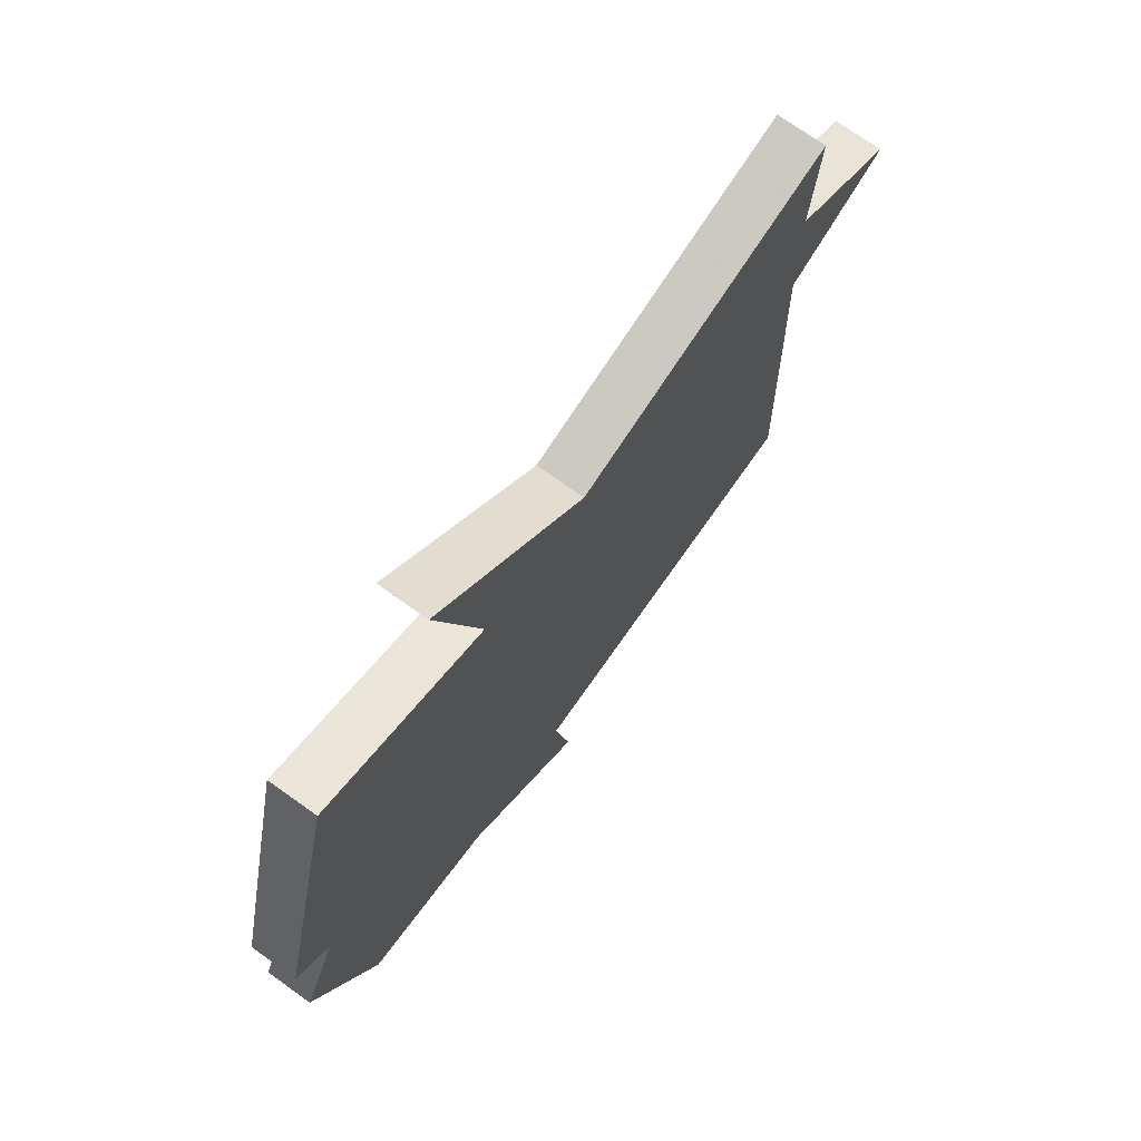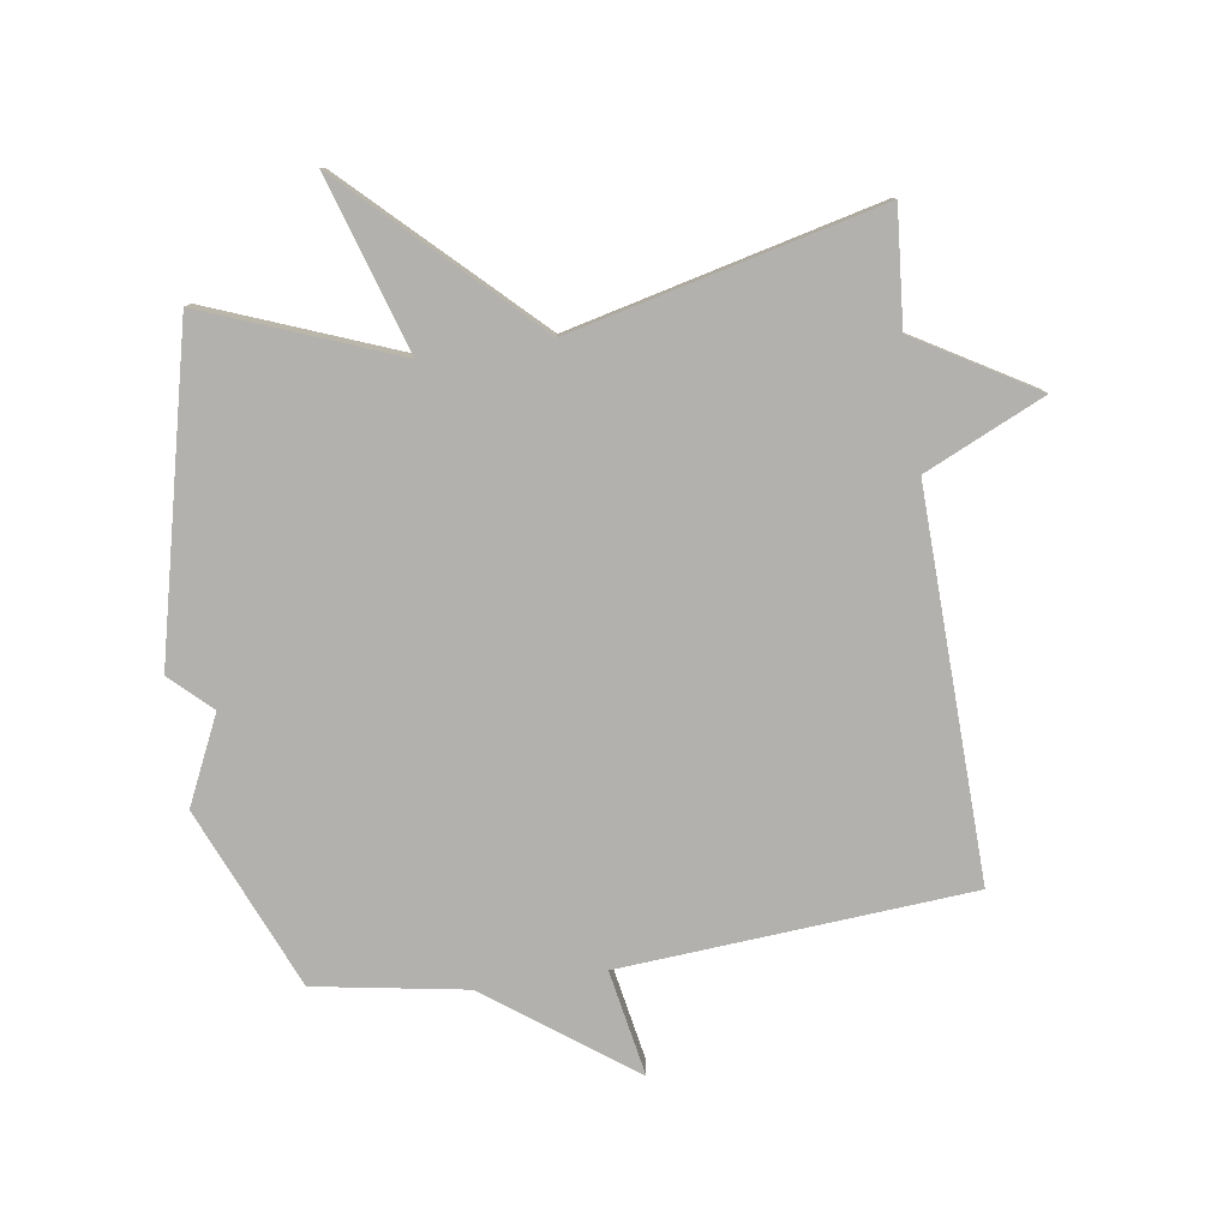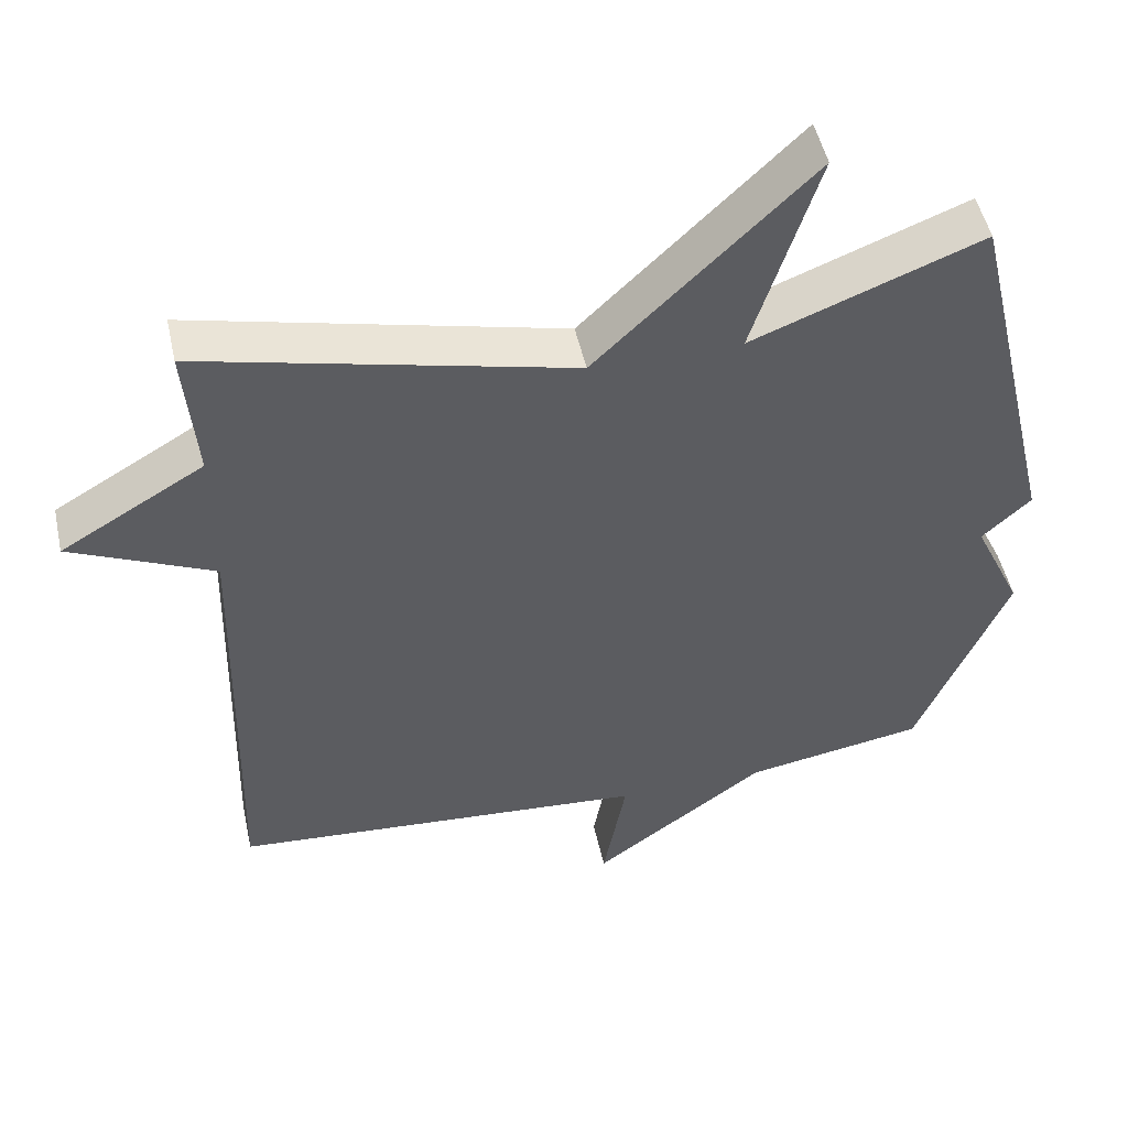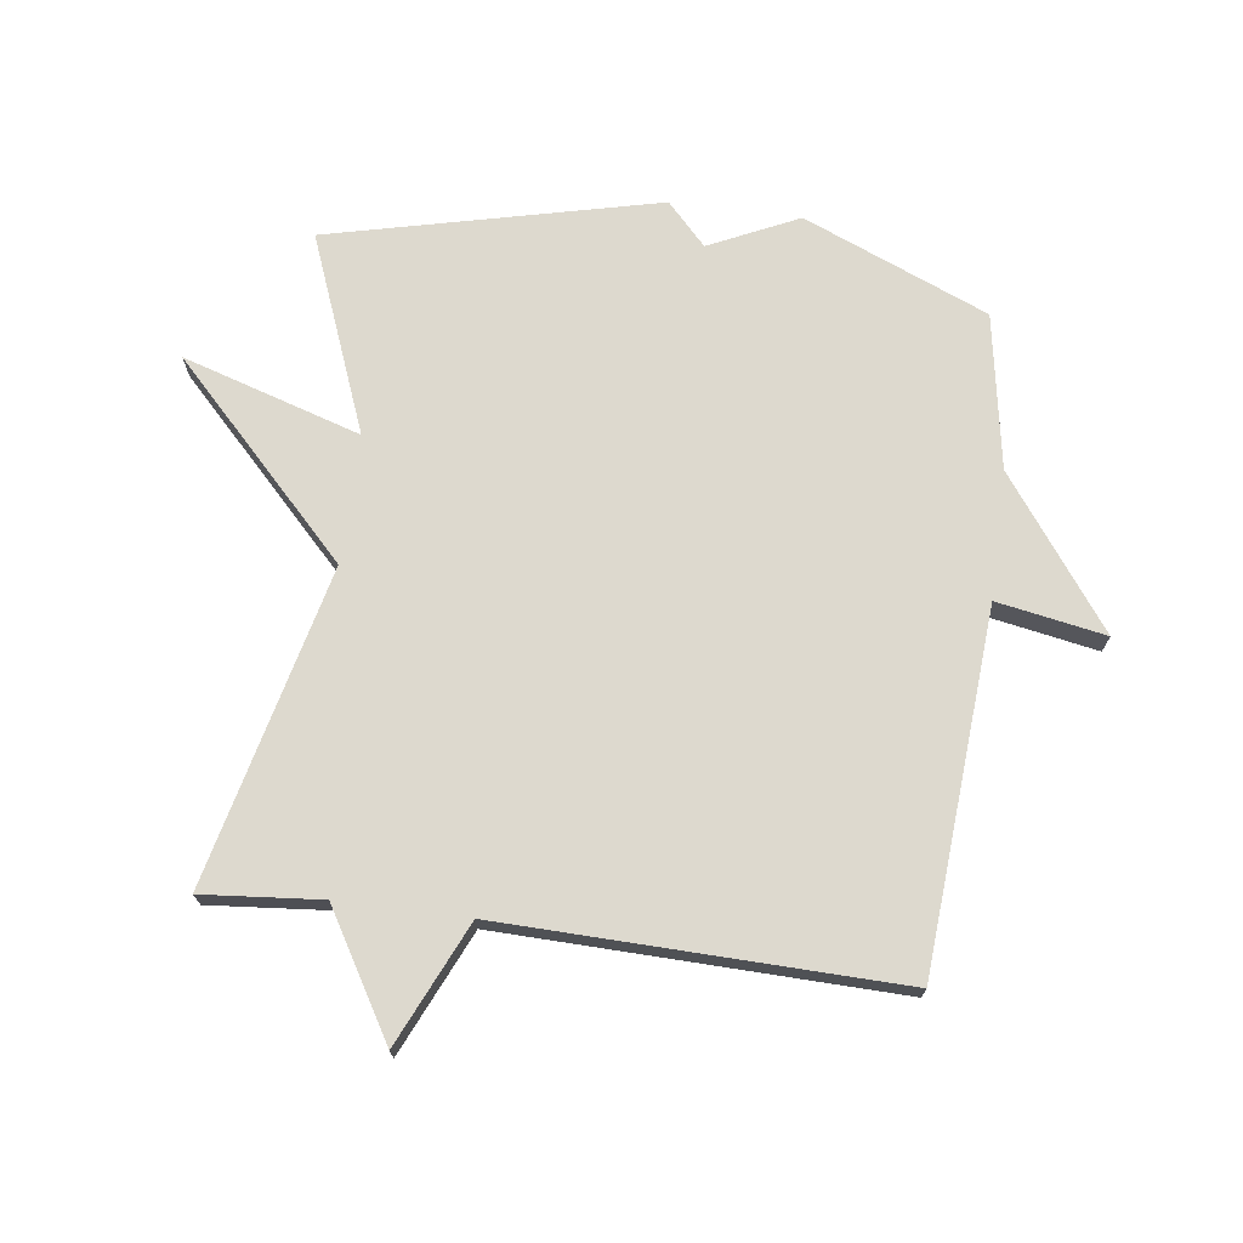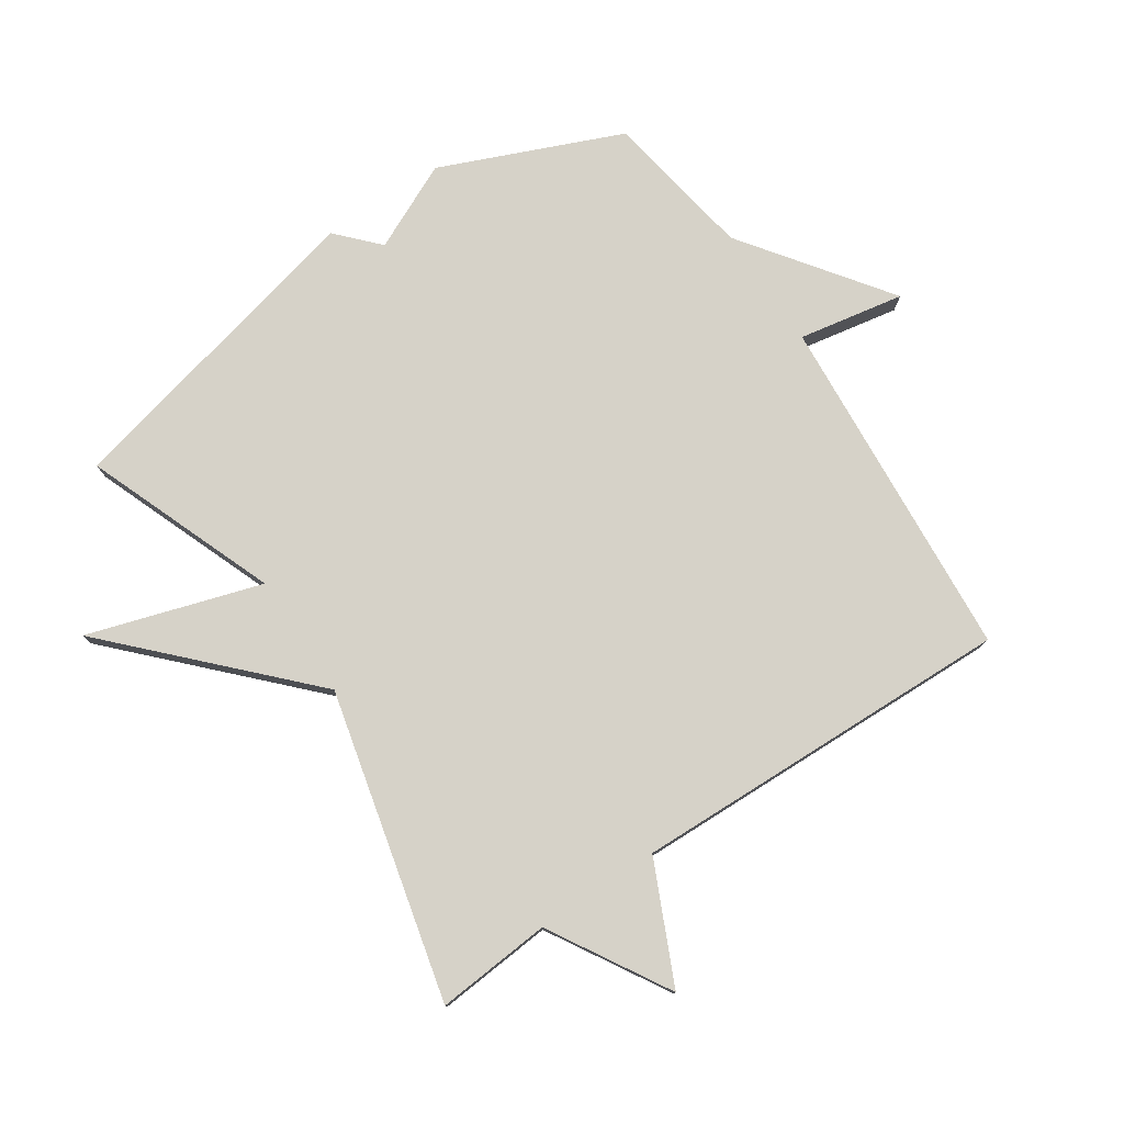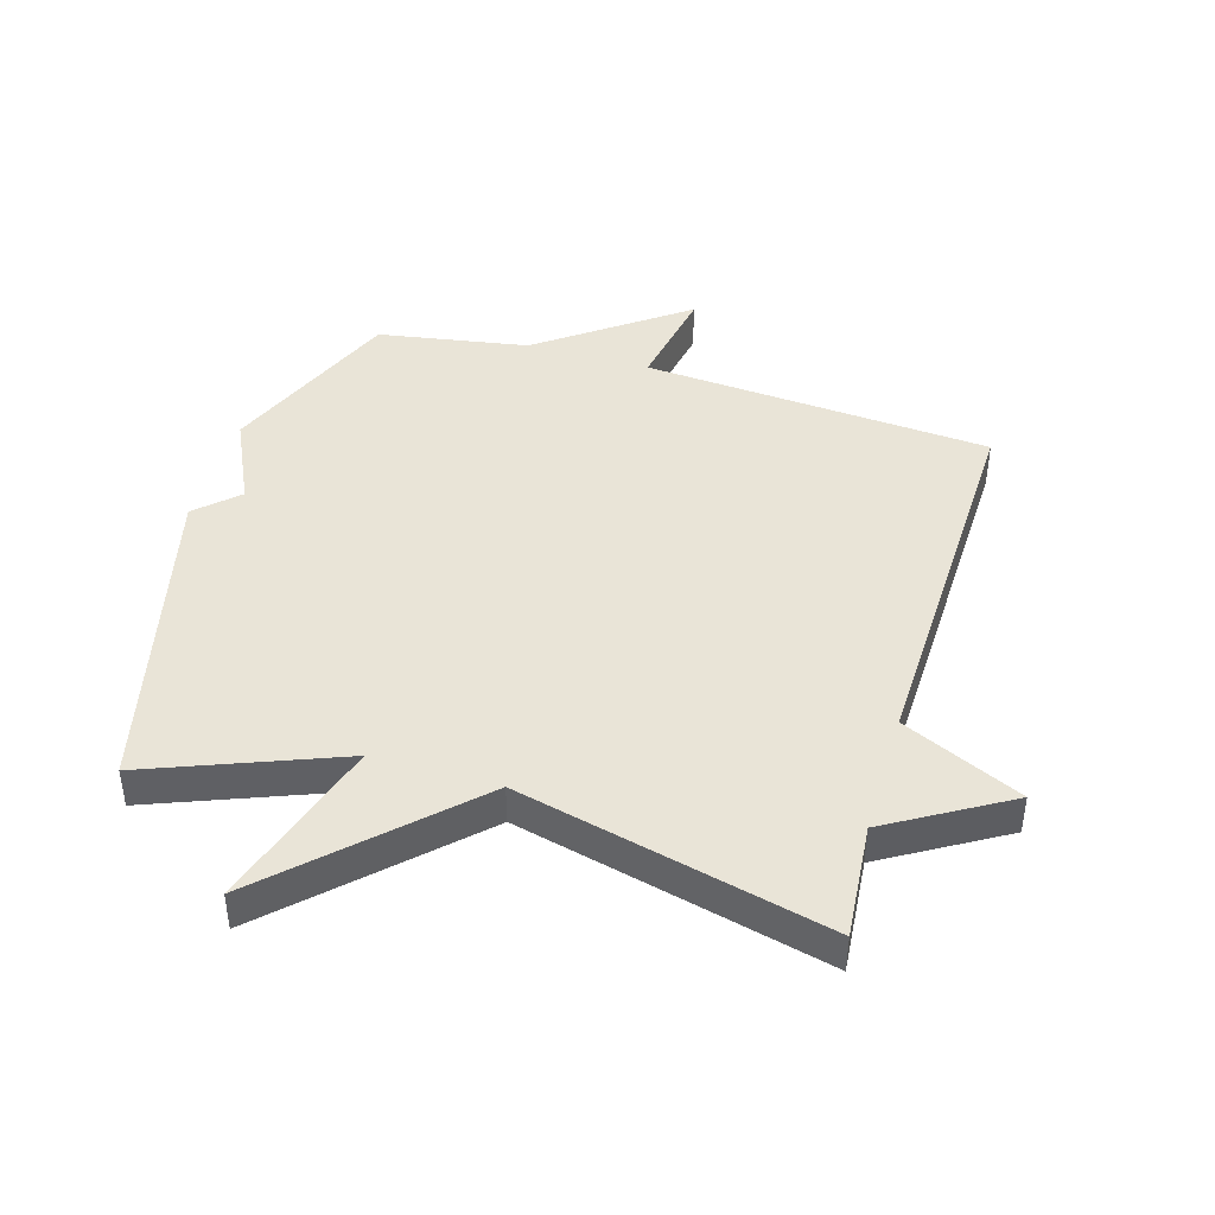
<metadata>
{"format":"obj","ext":"obj","renderer":"f3d","projection":"perspective","resolution":1024,"background":"white","views":[{"elev":72.5,"azim":-54.4,"up":"+Z"},{"elev":-79.2,"azim":8.5,"up":"+Y"},{"elev":49.7,"azim":167.7,"up":"+Z"},{"elev":71.7,"azim":97.4,"up":"+Y"},{"elev":77.9,"azim":56.3,"up":"+Y"},{"elev":43.5,"azim":16.5,"up":"+Y"}]}
</metadata>
<code>
v 0.5 0.07 -0.5
v -0.059 0.07 -0.541
v -0.028 0.07 -0.71
v -0.259 0.07 -0.541
v -0.5 0.07 -0.5
v -0.621 0.07 -0.212
v -0.556 0.07 -0.073
v -0.621 0.07 -0.012
v -0.5 0.07 0.5
v -0.194 0.07 0.381
v -0.281 0.07 0.659
v 0.006 0.07 0.381
v 0.5 0.07 0.5
v 0.484 0.07 0.315
v 0.675 0.07 0.202
v 0.484 0.07 0.115
v 0.5 0 -0.5
v -0.059 0 -0.541
v -0.028 0 -0.71
v -0.259 0 -0.541
v -0.5 0 -0.5
v -0.621 0 -0.212
v -0.556 0 -0.073
v -0.621 0 -0.012
v -0.5 0 0.5
v -0.194 0 0.381
v -0.281 0 0.659
v 0.006 0 0.381
v 0.5 0 0.5
v 0.484 0 0.315
v 0.675 0 0.202
v 0.484 0 0.115
f 14 15 16
f 12 13 14
f 12 14 16
f 10 11 12
f 16 1 2
f 12 16 2
f 10 12 2
f 7 8 9 10
f 7 10 2
f 6 7 2
f 5 6 2
f 4 5 2
f 2 3 4
f 32 31 30
f 30 29 28
f 32 30 28
f 28 27 26
f 18 17 32
f 18 32 28
f 18 28 26
f 26 25 24 23
f 18 26 23
f 18 23 22
f 18 22 21
f 18 21 20
f 20 19 18
f 1 17 18 2
f 2 18 19 3
f 3 19 20 4
f 4 20 21 5
f 5 21 22 6
f 6 22 23 7
f 7 23 24 8
f 8 24 25 9
f 9 25 26 10
f 10 26 27 11
f 11 27 28 12
f 12 28 29 13
f 13 29 30 14
f 14 30 31 15
f 15 31 32 16
f 16 32 17 1

</code>
